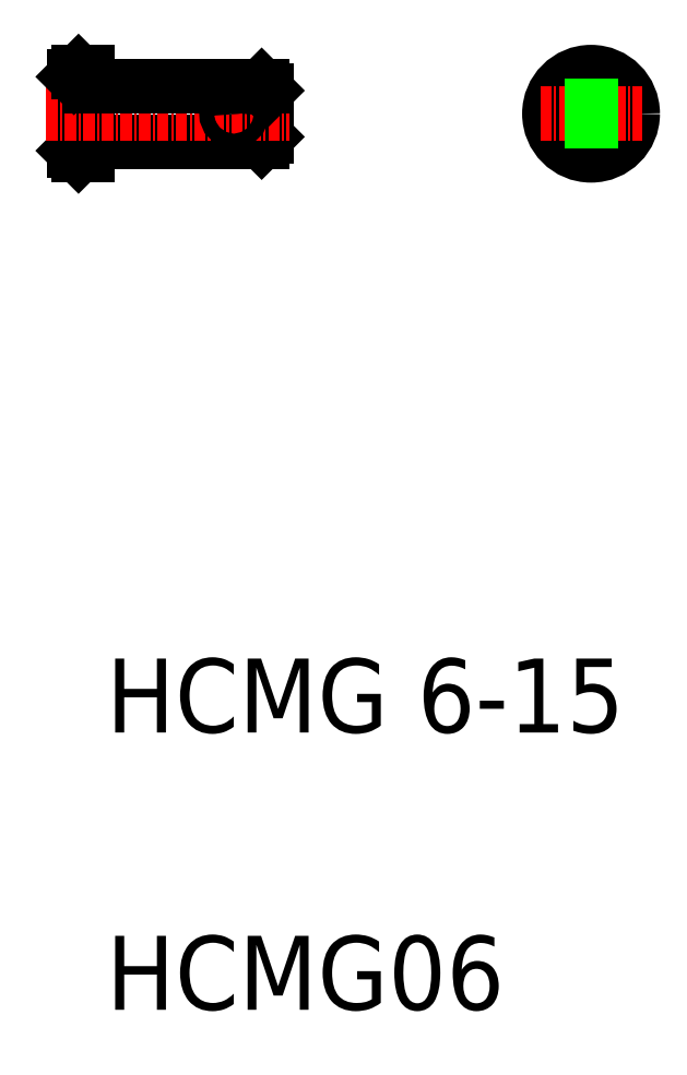
<metadata>
{"format":"dxf","ext":"dxf","renderer":"ezdxf+matplotlib","layout":"modelspace","background":"white","min_lineweight":24,"dpi":150}
</metadata>
<code>
0
SECTION
2
ENTITIES
0
TEXT
8
0
10
65.66
20
112.4
30
0
40
8
1
HCMG 6-15
0
TEXT
8
0
10
65.66
20
82.35
30
0
40
8
1
HCMG06
0
LINE
8
CENTER
10
79.46
20
181.1
30
0
11
79.46
21
177.5
31
0
0
LINE
8
0
10
82.46
20
182.3
30
0
11
82.46
21
176.3
31
0
0
LINE
8
0
10
82.96
20
181.8
30
0
11
82.96
21
176.8
31
0
0
LINE
8
0
10
62.66
20
183.8
30
0
11
62.66
21
174.8
31
0
0
LINE
8
0
10
62.16
20
183.3
30
0
11
62.16
21
175.3
31
0
0
LINE
8
0
10
63.66
20
183.8
30
0
11
63.66
21
174.8
31
0
0
LINE
8
0
10
63.96
20
176.3
30
0
11
82.46
21
176.3
31
0
0
LINE
8
0
10
68.59
20
176.3
30
0
11
68.59
21
176.3
31
0
0
LINE
8
0
10
62.16
20
175.3
30
0
11
62.66
21
174.8
31
0
0
LINE
8
0
10
62.66
20
174.8
30
0
11
63.66
21
174.8
31
0
0
ARC
8
0
10
63.96
20
176
30
0
40
0.3
50
90
51
180
0
LINE
8
0
10
73.21
20
176.3
30
0
11
73.21
21
176.3
31
0
0
LINE
8
0
10
82.96
20
176.8
30
0
11
82.46
21
176.3
31
0
0
LINE
8
CENTER
10
59.16
20
179.3
30
0
11
85.41
21
179.3
31
0
0
LINE
8
0
10
63.96
20
182.3
30
0
11
82.46
21
182.3
31
0
0
ARC
8
0
10
63.96
20
182.6
30
0
40
0.3
50
180
51
270
0
LINE
8
0
10
62.16
20
183.3
30
0
11
62.66
21
183.8
31
0
0
LINE
8
0
10
62.66
20
183.8
30
0
11
63.66
21
183.8
31
0
0
LINE
8
0
10
82.46
20
182.3
30
0
11
82.96
21
181.8
31
0
0
CIRCLE
8
0
10
79.46
20
179.3
30
0
40
0.8
0
LINE
8
CENTER
10
118.1
20
184.8
30
0
11
118.1
21
173.8
31
0
0
CIRCLE
8
0
10
118.1
20
179.3
30
0
40
4.5
0
CIRCLE
8
0
10
118.1
20
179.3
30
0
40
3
0
LINE
8
CENTER
10
112.6
20
179.3
30
0
11
123.6
21
179.3
31
0
0
LINE
8
0
10
115.2
20
180.1
30
0
11
121
21
180.1
31
0
0
LINE
8
0
10
115.2
20
178.5
30
0
11
121
21
178.5
31
0
0
ENDSEC
0
EOF

</code>
